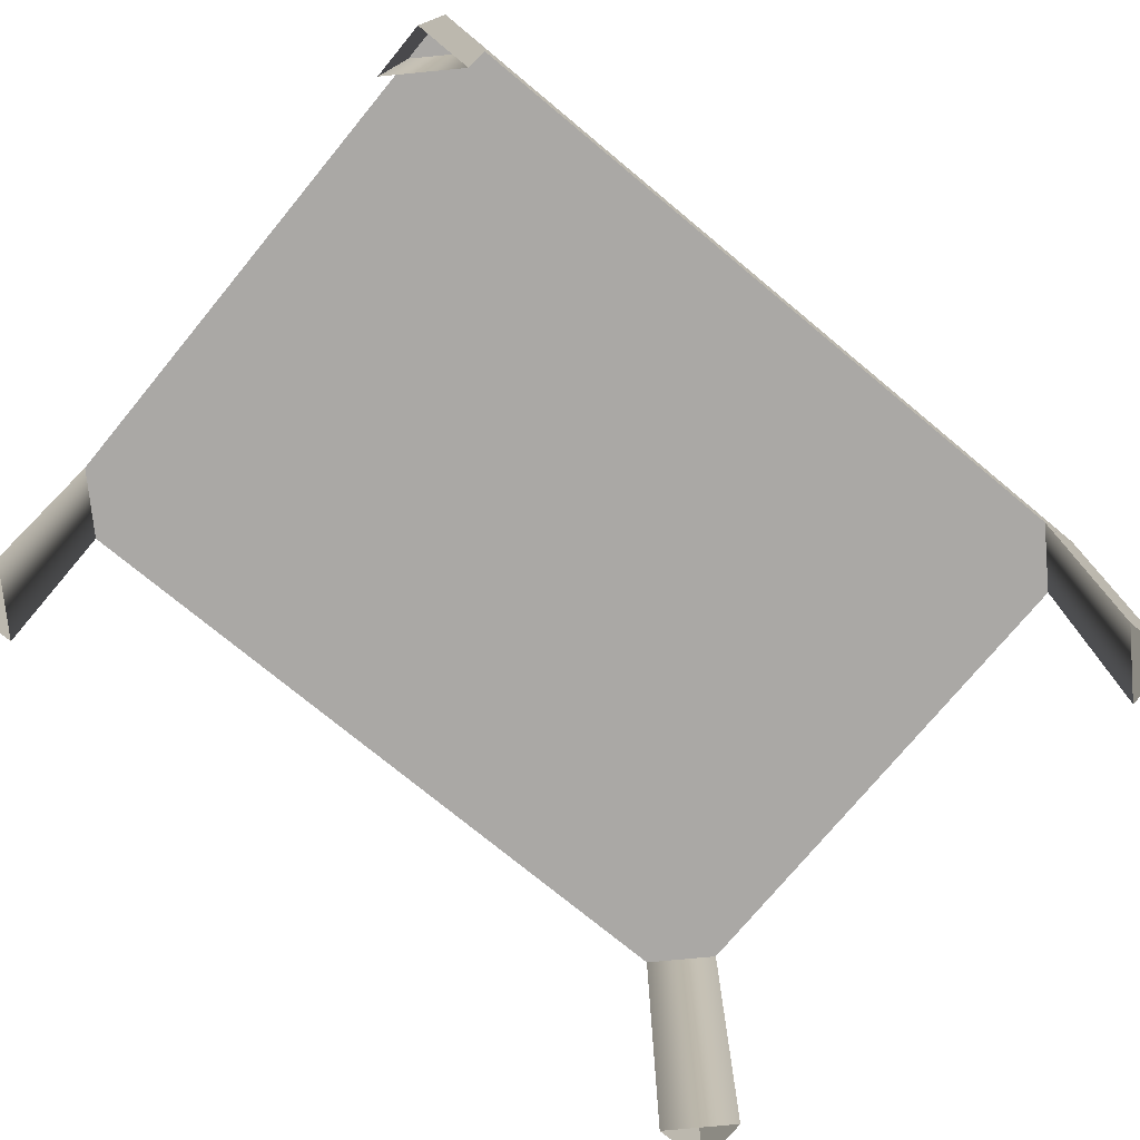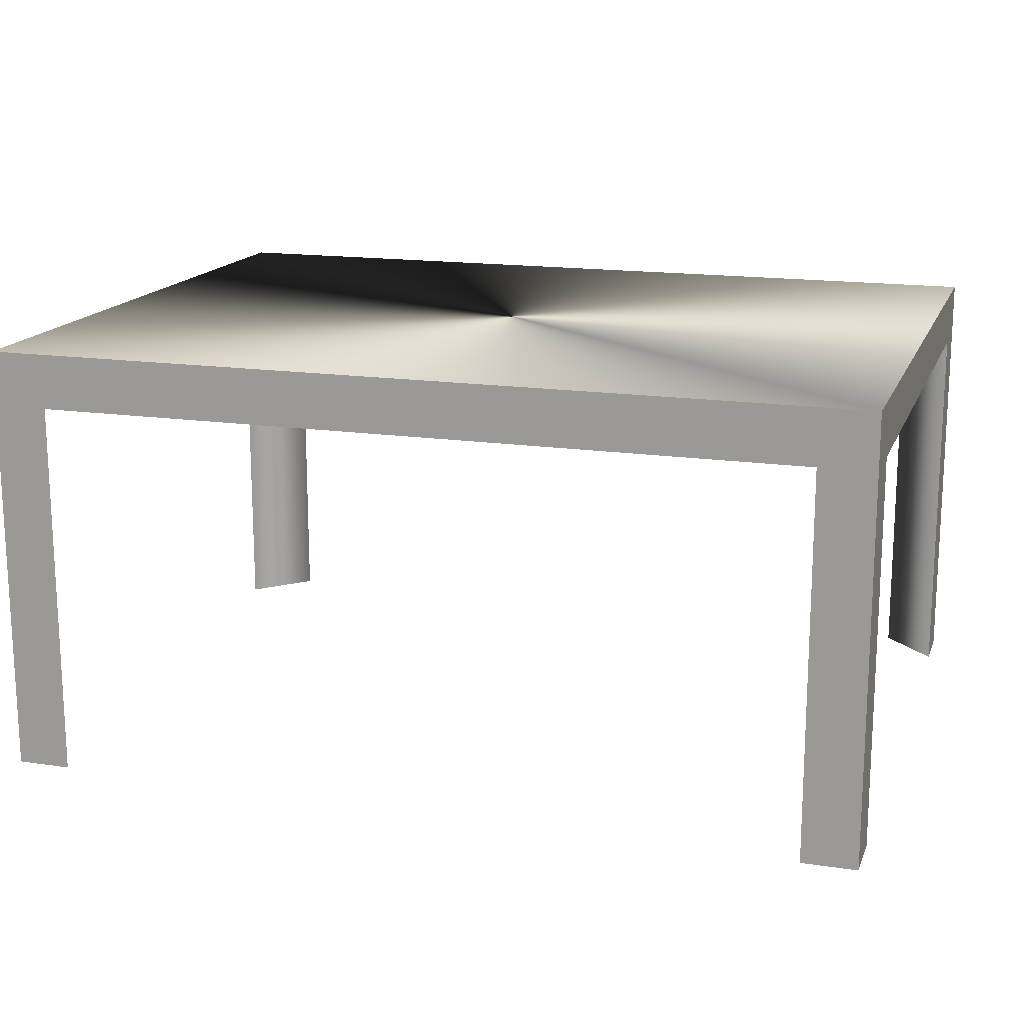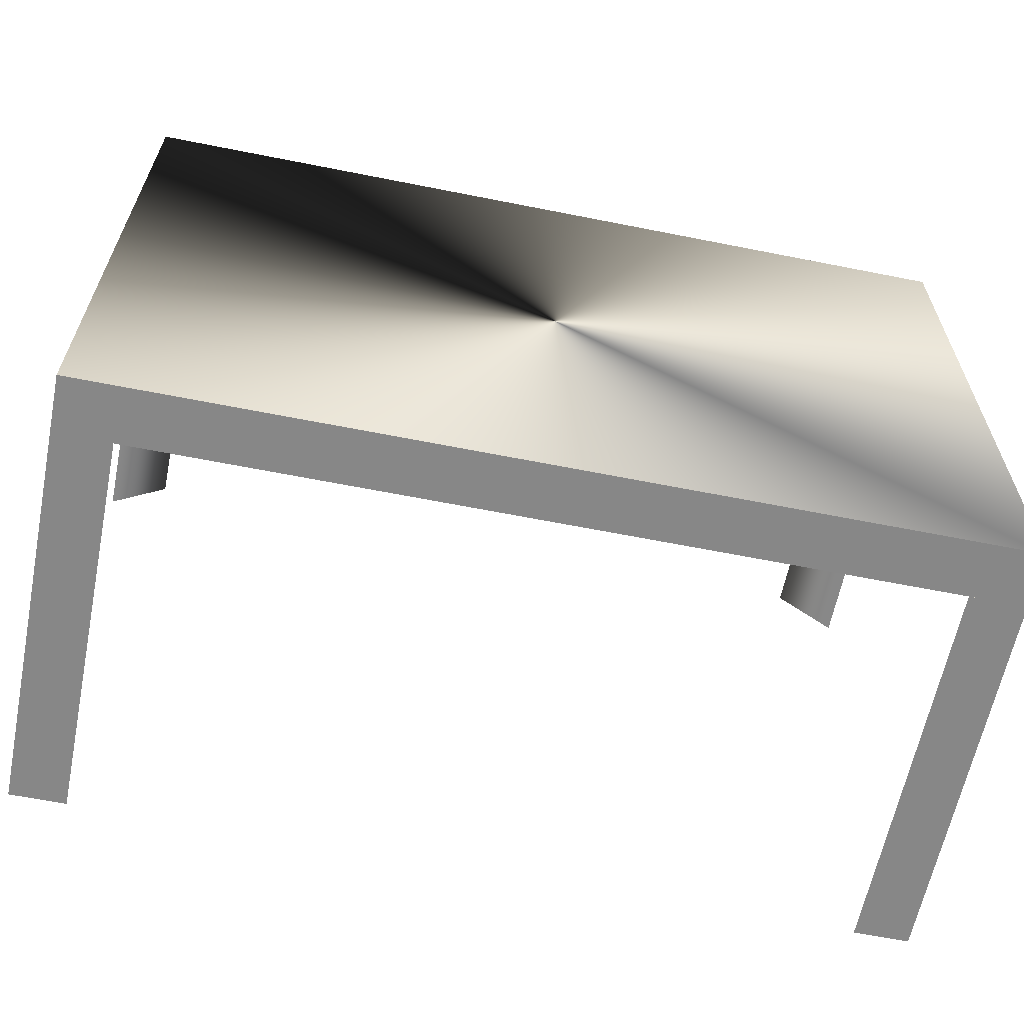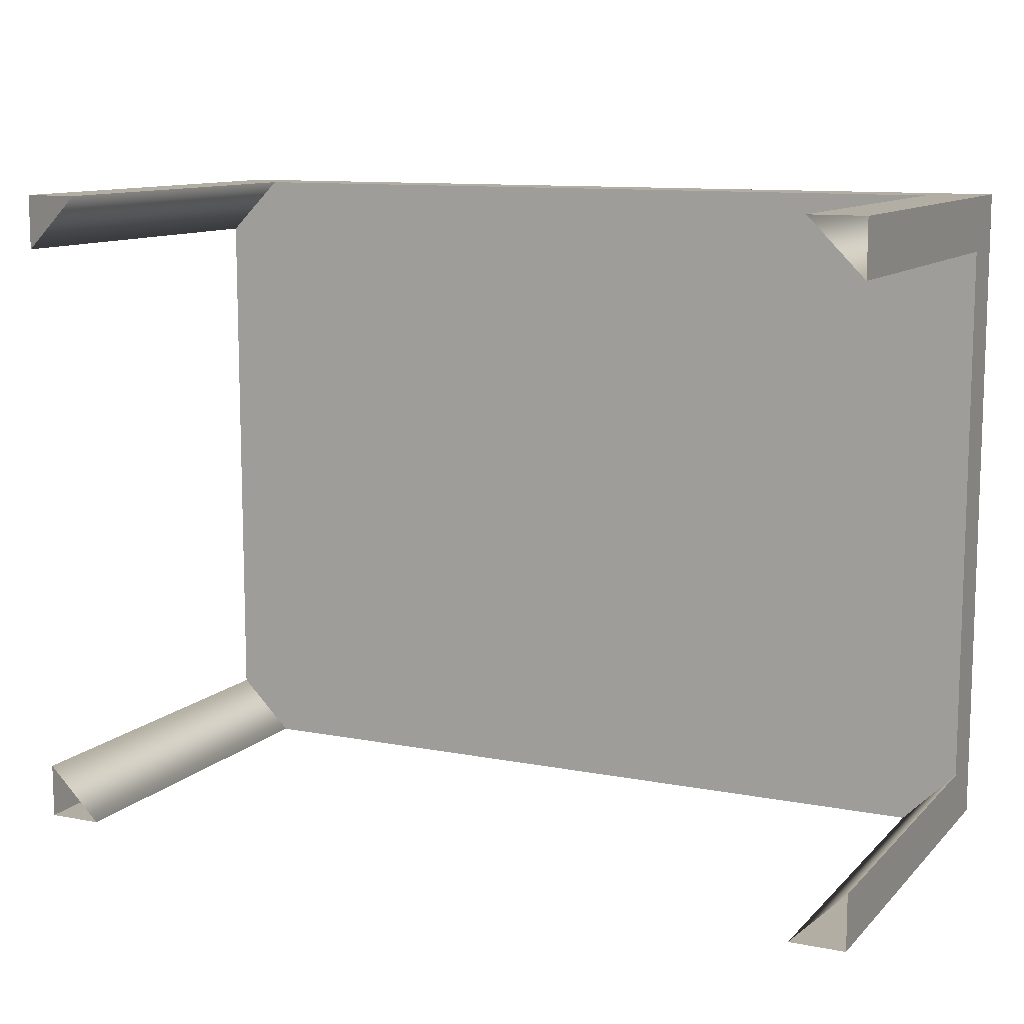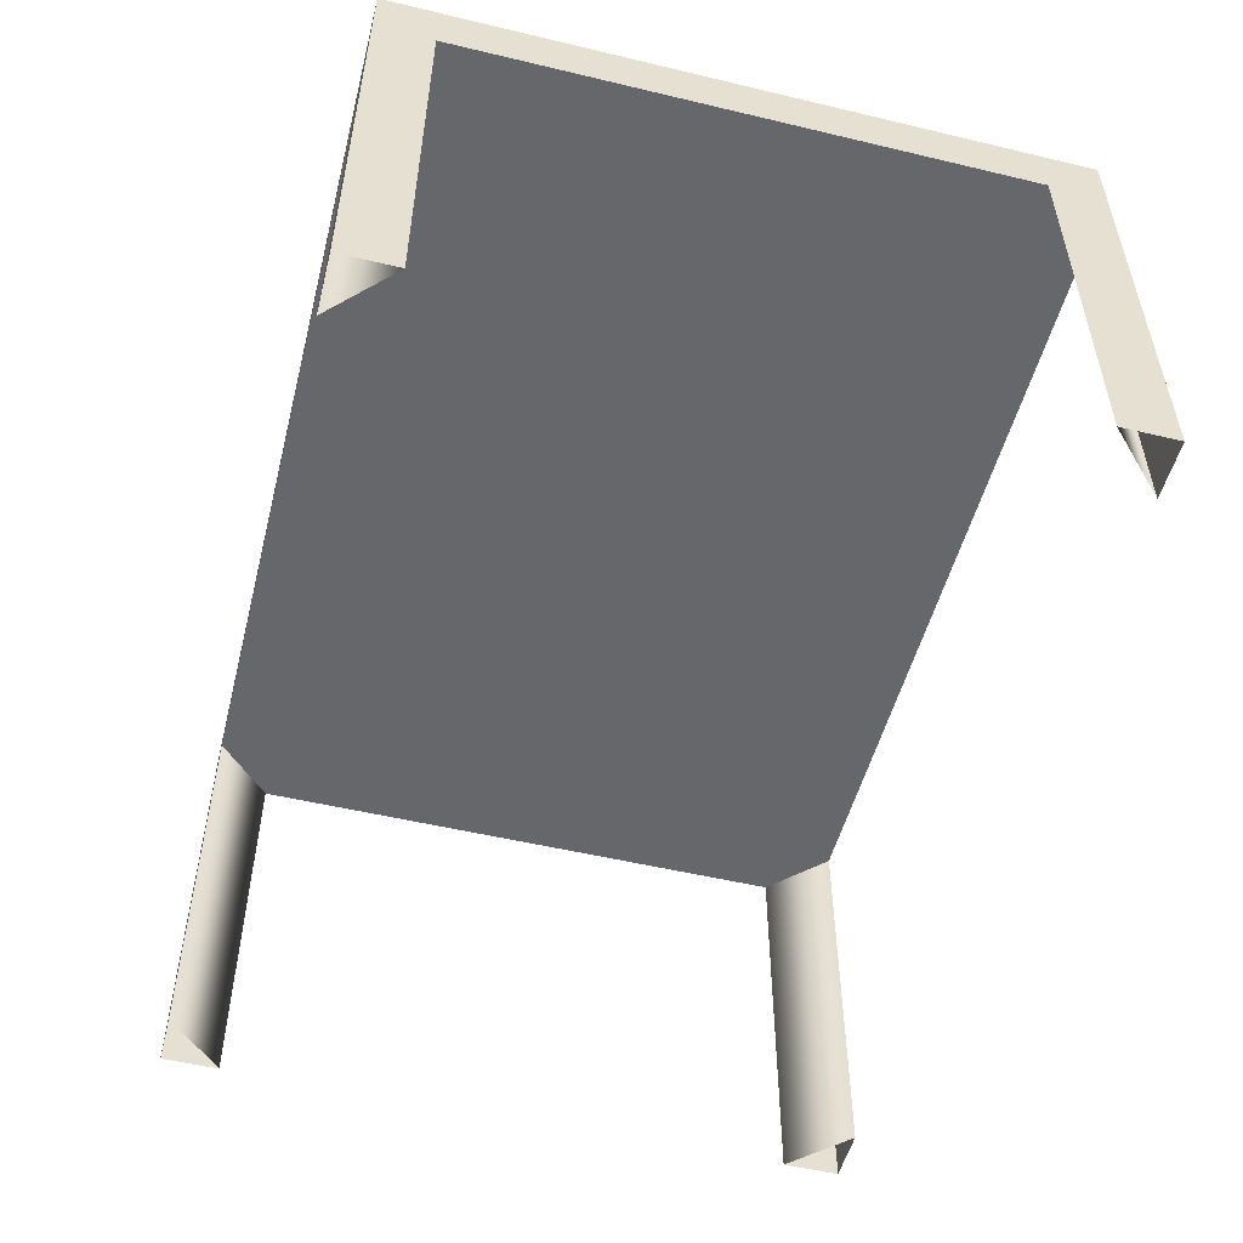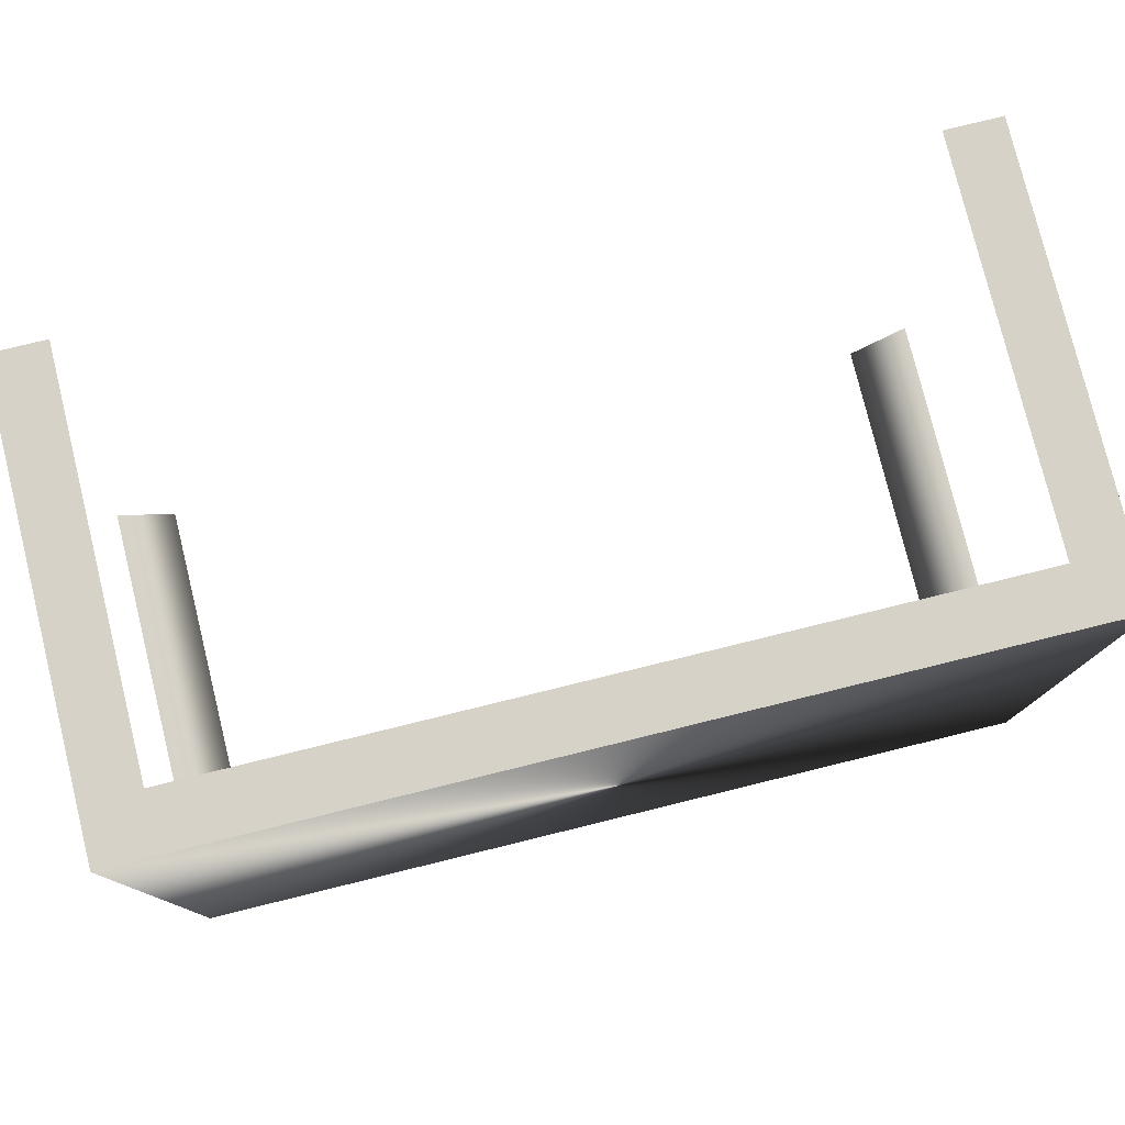
<metadata>
{"format":"obj","ext":"obj","renderer":"f3d","projection":"perspective","resolution":1024,"background":"white","views":[{"elev":-75.2,"azim":140.4,"up":"+Y"},{"elev":16.1,"azim":-162.9,"up":"+Y"},{"elev":-62.6,"azim":168.6,"up":"+Z"},{"elev":10.9,"azim":25.6,"up":"+Z"},{"elev":-52.2,"azim":-104.4,"up":"+Y"},{"elev":78.4,"azim":166.2,"up":"+Z"}]}
</metadata>
<code>
g royale_millitary_asset_hangar_small_LOD_1_A
v -4 0.1524 -2.5
v -4 3.652 -2.5
v -3.5 3.652 -3
v -3.5 0.1524 -3
v -4 3.652 -3
v -4 0.1524 -3
v -3.5 0.1524 -3
v -3.5 3.652 -3
v -4 3.652 -2.5
v -4 3.652 -3
v -3.5 3.652 -3
v -4 3.652 -2.5
v -4 0.1524 -2.5
v -4 0.1524 -3
v -4 3.652 -3
v -3.5 3.652 3
v -4 3.652 2.5
v -4 0.1524 2.5
v -3.5 0.1524 3
v -4 0.1524 3
v -4 3.652 3
v -3.5 3.652 3
v -3.5 0.1524 3
v -4 3.652 3
v -4 3.652 2.5
v -3.5 3.652 3
v -4 3.652 3
v -4 0.1524 3
v -4 0.1524 2.5
v -4 3.652 2.5
v 4 0.1524 3
v 4 3.652 3
v 4 3.652 2.5
v 4 0.1524 2.5
v 4 3.652 2.5
v 3.5 3.652 3
v 3.5 0.1524 3
v 4 0.1524 2.5
v 3.5 0.1524 3
v 3.5 3.652 3
v 4 3.652 3
v 4 0.1524 3
v 3.5 3.652 3
v 4 3.652 2.5
v 4 3.652 3
v 4 0.1524 -2.5
v 4 3.652 -2.5
v 4 3.652 -3
v 4 0.1524 -3
v 3.5 3.652 -3
v 3.5 0.1524 -3
v 4 0.1524 -3
v 4 3.652 -3
v 3.5 0.1524 -3
v 3.5 3.652 -3
v 4 3.652 -2.5
v 4 0.1524 -2.5
v 4 3.652 -2.5
v 3.5 3.652 -3
v 4 3.652 -3
v -4 4.152 3
v 4 3.652 3
v -4 3.652 3
v 4 4.152 3
v 4 3.652 -3
v -4 3.652 -3
v -4 3.652 3
v 4 3.652 3
v -4 4.152 -3
v 4 3.652 -3
v 4 4.152 -3
v -4 3.652 -3
v 4 4.152 3
v -4 4.152 3
v -4 4.152 -3
v 4 4.152 -3
v -4 4.152 3
v -4 3.652 3
v -4 3.652 -3
v -4 4.152 -3
v 4 3.652 3
v 4 4.152 3
v 4 4.152 -3
v 4 3.652 -3
g royale_millitary_asset_hangar_small_LOD_1_A_0
f 3 2 1
f 4 3 1
f 7 6 5
f 8 7 5
f 11 10 9
f 14 13 12
f 15 14 12
f 18 17 16
f 19 18 16
f 22 21 20
f 23 22 20
f 26 25 24
f 29 28 27
f 30 29 27
f 33 32 31
f 34 33 31
f 37 36 35
f 38 37 35
f 41 40 39
f 42 41 39
f 45 44 43
f 48 47 46
f 49 48 46
f 52 51 50
f 53 52 50
f 56 55 54
f 57 56 54
f 60 59 58
f 63 62 61
f 64 61 62
f 67 66 65
f 68 67 65
f 71 70 69
f 72 69 70
f 75 74 73
f 76 75 73
f 79 78 77
f 80 79 77
f 83 82 81
f 84 83 81

</code>
